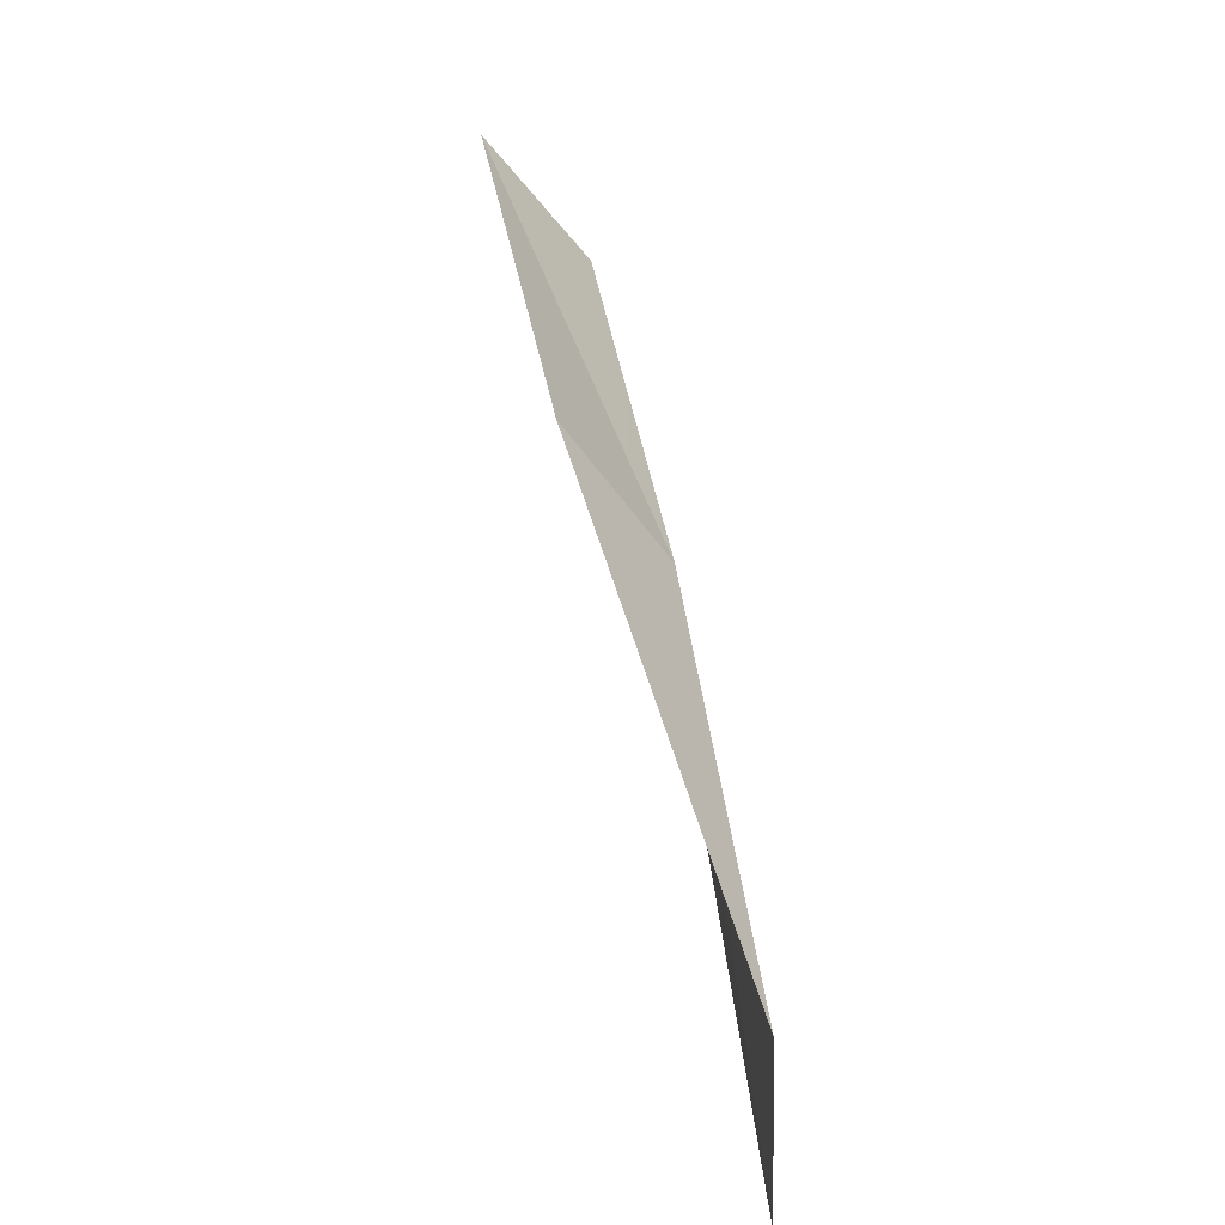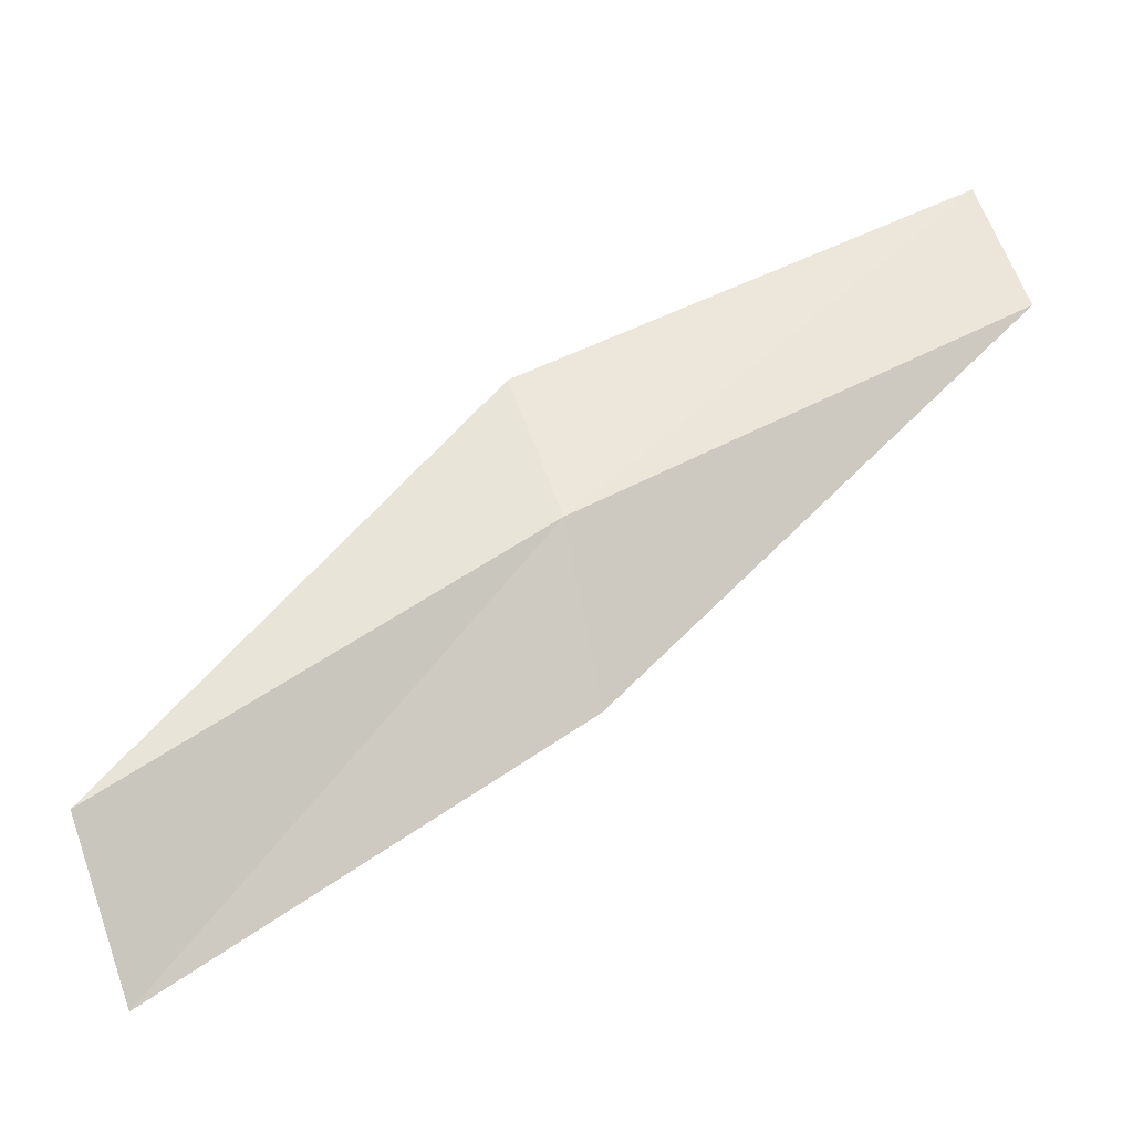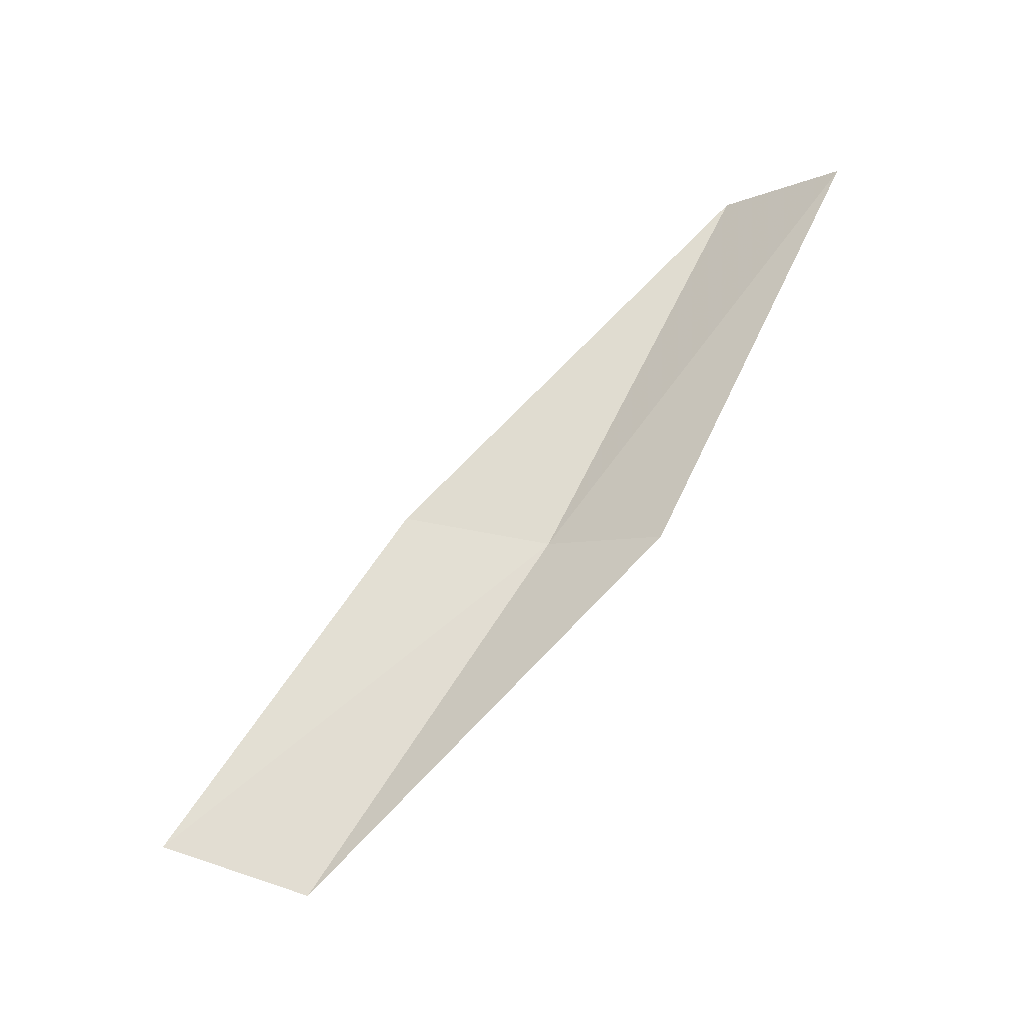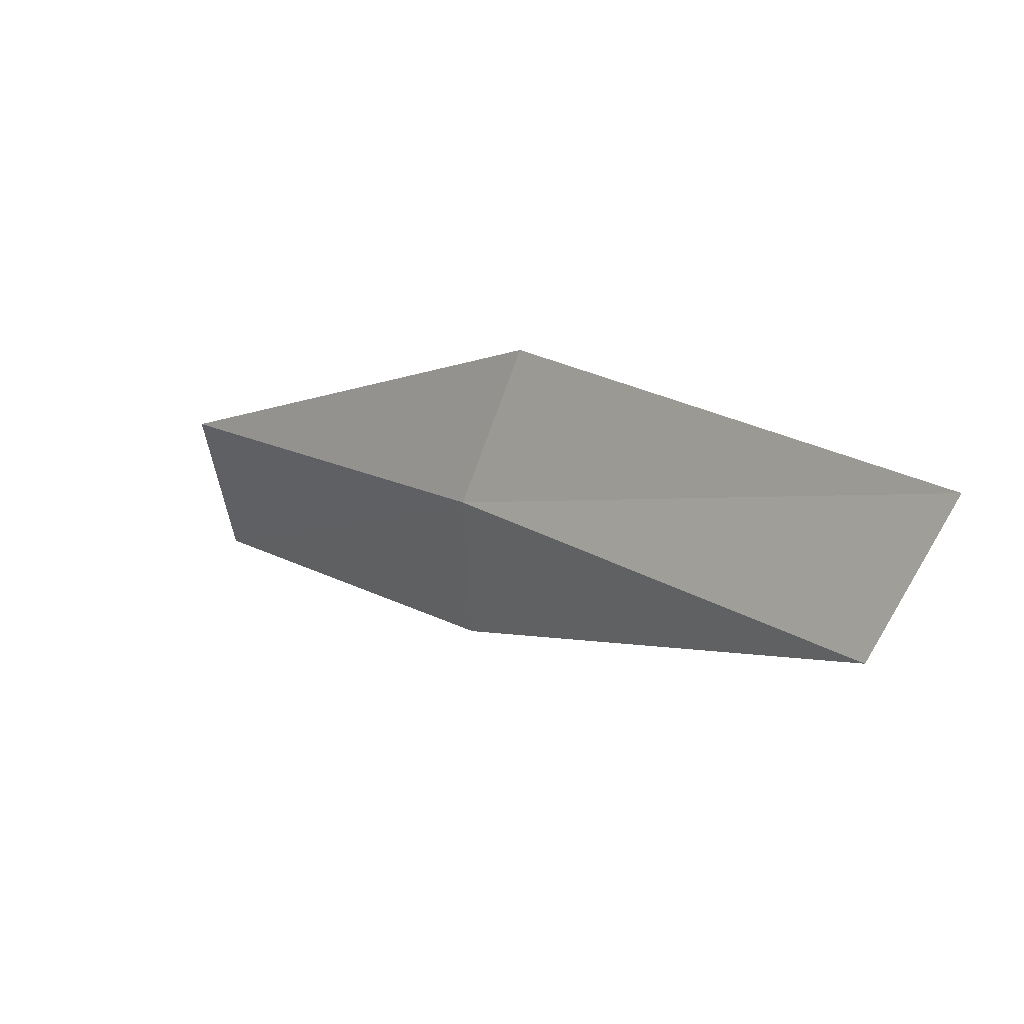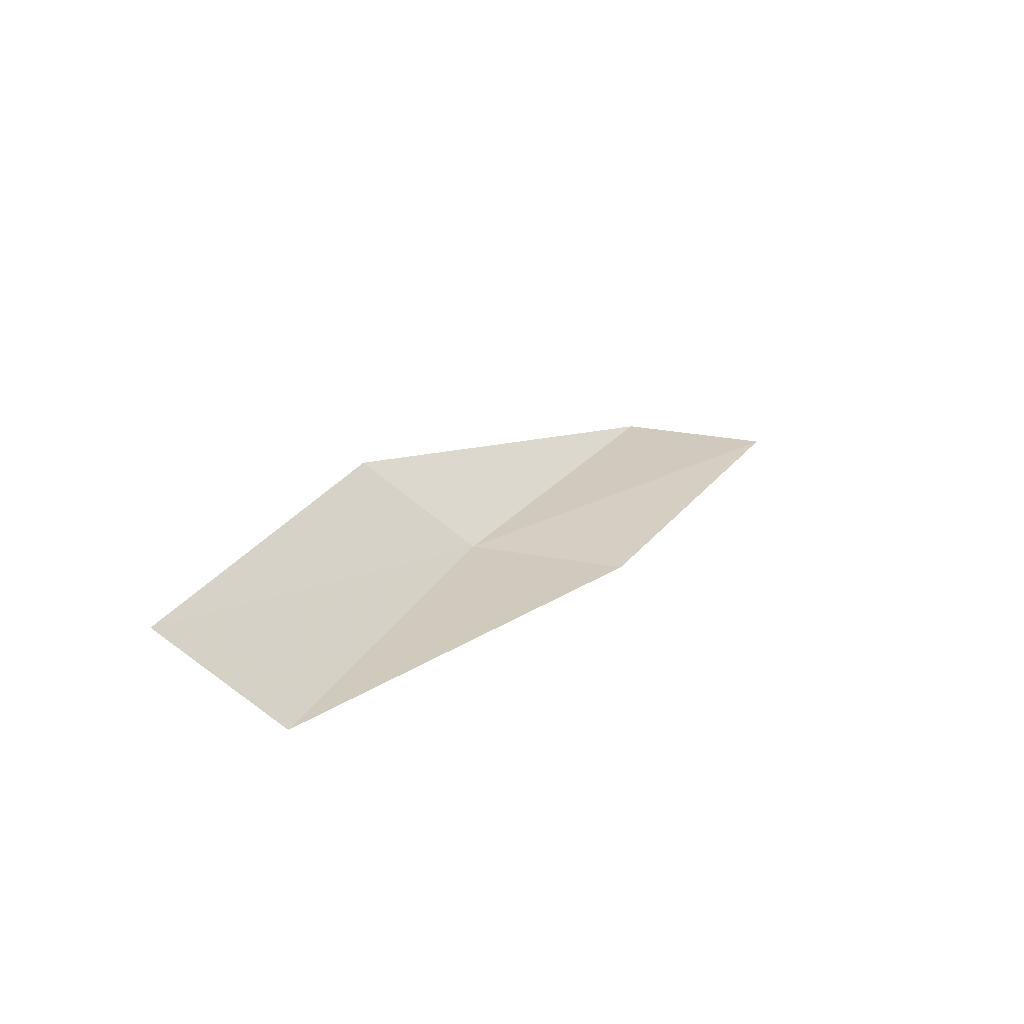
<metadata>
{"format":"obj","ext":"obj","renderer":"f3d","projection":"perspective","resolution":1024,"background":"white","views":[{"elev":13.4,"azim":82.5,"up":"+Y"},{"elev":0.4,"azim":162.4,"up":"+Y"},{"elev":68.2,"azim":93.4,"up":"+Z"},{"elev":52.6,"azim":-134.9,"up":"+Y"},{"elev":21.6,"azim":-94.2,"up":"+Z"}]}
</metadata>
<code>
v 2.895 16.33 0.07402
v 4.377 15.49 0.05851
v 4.215 14.91 0.02256
v 2.793 15.74 0.007944
v 2.97 16.77 0.4209
v 1.287 17.02 0.1143
v 1.317 17.45 0.4829
f 1 3 2
f 1 4 3
f 1 2 5
f 1 6 4
f 1 5 7
f 1 7 6

</code>
